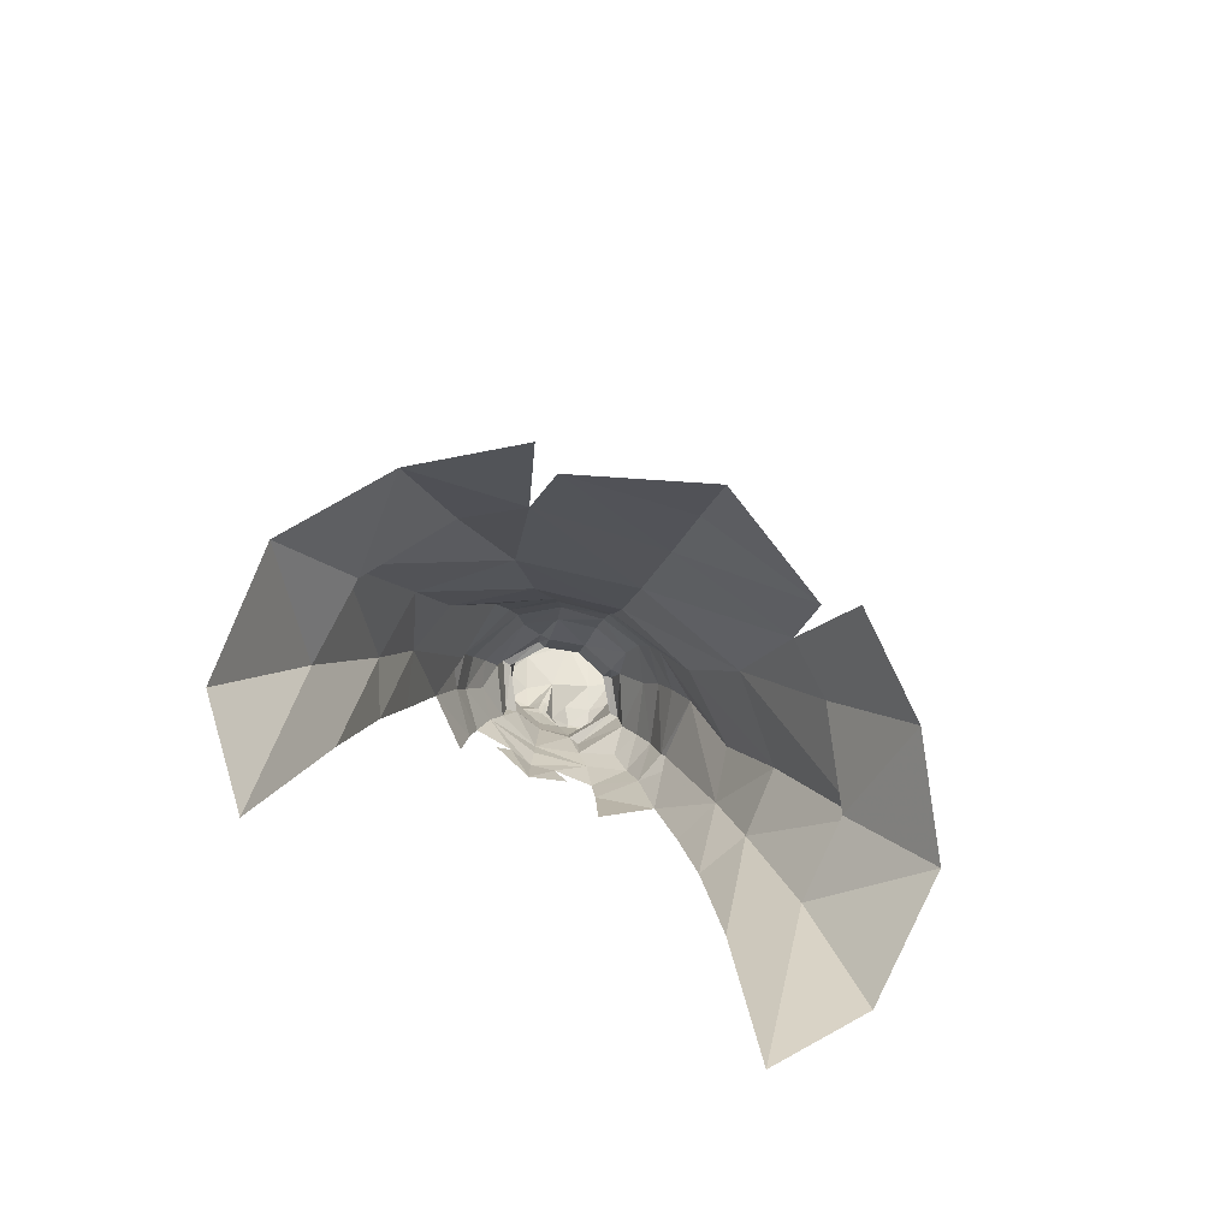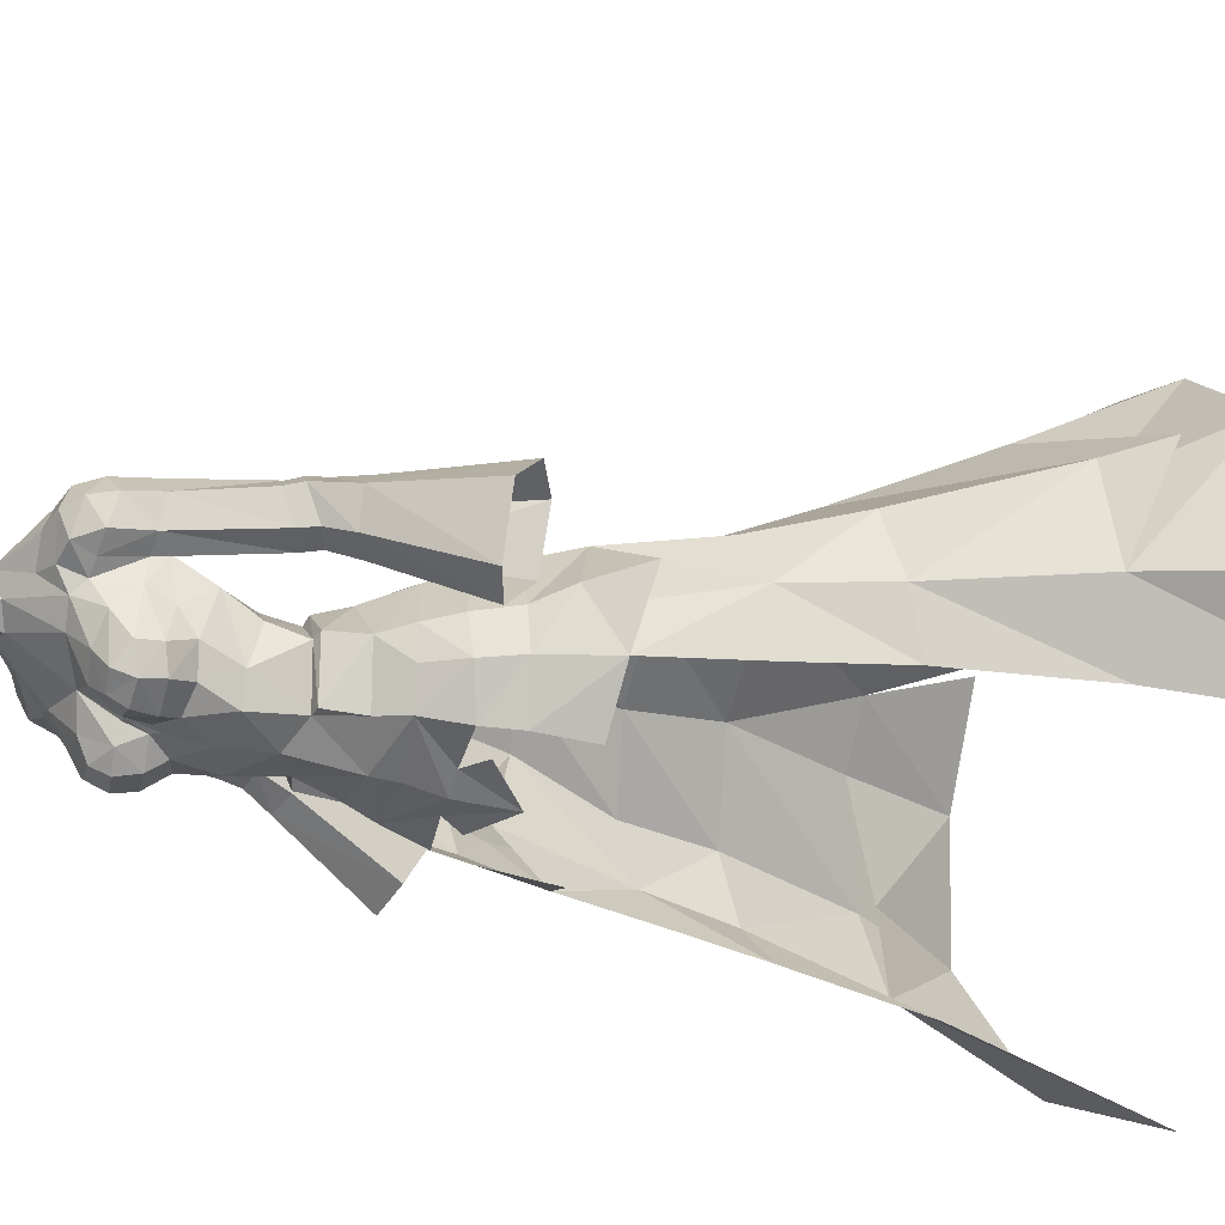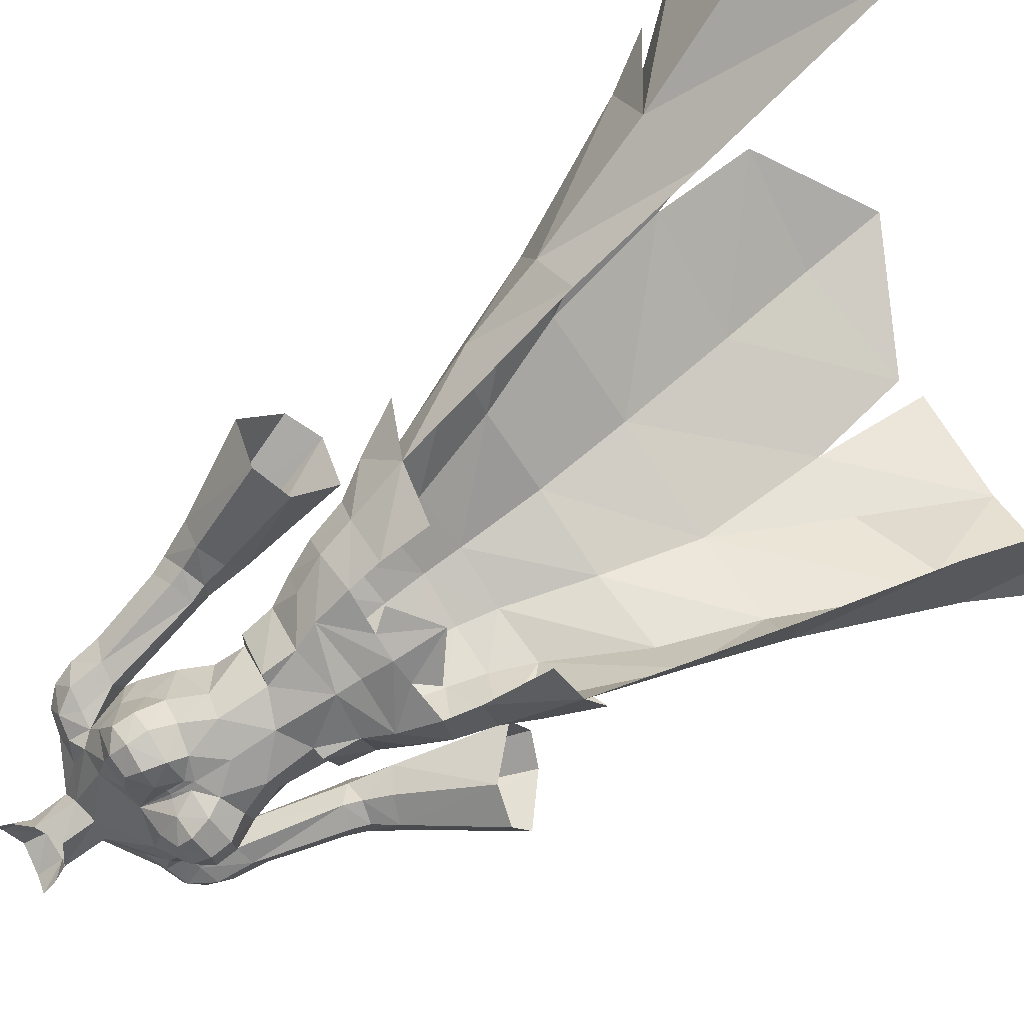
<metadata>
{"format":"obj","ext":"obj","renderer":"f3d","projection":"perspective","resolution":1024,"background":"white","views":[{"elev":-79.8,"azim":153.4,"up":"+Z"},{"elev":-43.5,"azim":74.7,"up":"+Y"},{"elev":-73.0,"azim":123.7,"up":"+Y"}]}
</metadata>
<code>
g summoner_armour_female_91020
v -7.547 -4.083 48.18
v -6.716 -4.375 50.84
v -7.457 -1.775 51.35
v -8.207 -1.595 48.54
v -3.714 5.285 48.77
v -5.88 2.652 50.98
v -3.251 4.523 51.53
v -0.005136 6.096 48.68
v -0.005132 5.127 51.51
v -2.9 3.22 53.81
v -0.005131 3.914 53.79
v -5.065 1.797 53.25
v -5.368 -2.38 55.44
v -6.447 -2.077 53.53
v -5.585 -4.181 53.26
v -3.418 1.101 56.1
v -2.9 3.22 53.81
v -2.651 1.102 56.12
v -0.005129 1.845 56.21
v -4.309 5.749 46.06
v -0.005137 6.694 45.96
v -6.145 6.439 39.92
v -4.309 5.749 46.06
v -0.005137 6.694 45.96
v -0.005138 8.205 40.09
v -10.9 2.945 38.97
v -7.929 3.542 45.53
v -6.693 3.18 48.43
v -7.929 3.542 45.53
v -9.582 -1.199 46.36
v -13.75 -0.5832 31.38
v -13.5 4.268 32.58
v -18.29 5.619 22.97
v -17.33 -0.8092 21.8
v -8.469 9.034 33.51
v -13.19 11.13 25.13
v -9.431 13.82 25.09
v -0.005141 11.07 33.72
v -0.005145 15.21 25.9
v -17.11 5.375 22.36
v -22.72 6.391 15.87
v -22.05 -2.305 11.24
v -17.72 13.55 17.2
v -8.902 -4.296 43.02
v -11.83 -0.7468 37.5
v -13.72 -4.533 20.37
v -11.92 -4.068 30.14
v -16.83 -6.894 5.948
v -10.48 -4.096 36.55
v -11.1 18.55 17.61
v -9.004 17.35 18.34
v -0.00515 18.8 19.49
v -4.095 -5.893 53.01
v -1.81 -6.687 50.31
v -0.005128 -7.095 50.32
v -0.005129 -6.619 52.58
v -2.939 -6.687 48.92
v -0.005128 -7.095 46.61
v -0.005128 -6.565 54.33
v -3.273 -5.66 54.92
v -5.468 0.65 66.44
v -7.261 1.063 59.03
v -7.441 2.764 60.29
v -6.297 2.829 66.25
v -9.203 2.813 60.86
v -7.797 2.843 66.42
v -10.17 1.413 61.13
v -8.769 1.086 66.14
v -7.799 -0.3791 59.71
v -9.398 -0.3569 60.13
v -9.793 -0.332 58.98
v -8.236 -0.299 58.53
v -7.727 3.108 59.25
v -9.478 3.138 59.84
v -7.811 -0.6439 66.29
v -8.725 -0.9822 56.62
v -7.631 0.6245 55.96
v -7.261 1.063 59.03
v -11.9 0.8971 57.47
v -10.66 1.572 60
v -9.786 3.006 58.79
v -10.7 2.85 56.72
v -5.468 0.65 66.44
v -6.352 -1.013 66.46
v -8.032 2.962 58.23
v -8.602 2.757 56.06
v -7.631 0.6245 55.96
v -10.58 -1.061 57.32
v -11.17 2.988 48.25
v -8.873 -0.3356 48.29
v -10.62 -4.019 50.3
v -13.3 -4.207 51.07
v -15.53 -0.4627 51.08
v -13.6 3.12 49.29
v 4.776 -6.453 50.14
v 5.195 -6.554 47.7
v 7.562 -3.875 48.24
v 6.884 -4.136 50.82
v 3.703 5.285 48.77
v 5.87 2.652 50.98
v 6.683 3.18 48.43
v 3.24 4.523 51.53
v 2.889 3.22 53.81
v 5.054 1.796 53.25
v 3.263 -5.66 54.92
v 4.085 -5.894 53.01
v 5.692 -3.992 53.29
v 3.408 1.101 56.1
v 5.358 -2.38 55.44
v 6.436 -2.078 53.53
v 2.889 3.22 53.81
v 2.64 1.102 56.12
v 4.299 5.749 46.06
v 6.134 6.823 39.92
v 4.299 5.749 46.06
v 10.89 3.279 38.97
v 7.919 3.635 45.53
v 8.198 -1.309 48.62
v 9.575 -0.5657 46.4
v 7.919 3.635 45.53
v 13.74 -0.5832 31.38
v 17.32 -0.8092 21.8
v 18.28 5.619 22.97
v 13.49 4.268 32.58
v 8.458 9.035 33.51
v 13.18 11.13 25.13
v 9.421 13.82 25.09
v 22.04 -2.305 11.24
v 22.71 6.391 15.87
v 17.1 5.375 22.36
v 17.71 13.55 17.2
v 8.861 -4.034 43.76
v 11.82 -0.4124 37.5
v 11.91 -4.068 30.14
v 13.71 -4.532 20.37
v 16.82 -6.894 5.948
v 10.47 -4.096 36.55
v 11.09 18.55 17.61
v 8.994 17.35 18.34
v 1.8 -6.687 50.31
v 2.929 -6.687 48.92
v 5.457 0.65 66.44
v 6.287 2.829 66.25
v 7.43 2.764 60.29
v 7.251 1.064 59.03
v 7.786 2.843 66.42
v 9.193 2.813 60.86
v 8.759 1.086 66.14
v 10.16 1.413 61.13
v 7.788 -0.379 59.71
v 8.225 -0.2989 58.53
v 9.783 -0.3319 58.98
v 9.388 -0.3568 60.13
v 7.717 3.108 59.25
v 9.467 3.138 59.84
v 7.801 -0.6439 66.29
v 7.251 1.064 59.03
v 7.621 0.6245 55.96
v 8.715 -0.9821 56.62
v 11.89 0.8971 57.47
v 10.69 2.849 56.71
v 9.768 3.015 58.82
v 10.65 1.572 60
v 5.457 0.65 66.44
v 6.342 -1.013 66.46
v 8.015 2.972 58.25
v 8.592 2.757 56.06
v 7.621 0.6245 55.96
v 10.57 -1.061 57.32
v 11.16 2.988 48.25
v 8.863 -0.3356 48.29
v 10.61 -4.019 50.3
v 13.29 -4.206 51.07
v 15.52 -0.4627 51.08
v 13.59 3.119 49.28
v -4.786 -6.453 50.14
v -11.52 0.1019 42.92
v -8.277 -1.156 46.32
v -8.902 -4.296 43.02
v -7.929 3.542 45.53
v -11.52 0.1019 42.92
v -20.56 6.005 19.45
v -8.902 -4.296 43.02
v -0.005153 21.77 13.66
v -8.277 -1.156 46.32
v -5.559 -6.673 43.04
v -5.205 -6.554 47.7
v -8.873 -0.3356 48.29
v 7.446 -1.775 51.35
v 11.51 0.09756 42.92
v 8.861 -4.034 43.76
v 8.272 -1.153 46.32
v 7.919 3.635 45.53
v 11.51 0.09756 42.92
v 20.55 6.005 19.45
v 8.861 -4.034 43.76
v 8.272 -1.153 46.32
v 5.505 -6.884 44.06
v 8.863 -0.3356 48.29
f 1 2 3
f 3 4 1
f 5 6 7
f 8 5 7
f 7 9 8
f 9 7 10
f 10 11 9
f 12 10 7
f 7 6 12
f 13 14 15
f 12 14 13
f 13 16 12
f 17 12 16
f 18 19 10
f 14 3 2
f 2 15 14
f 20 5 8
f 8 21 20
f 22 23 24
f 24 25 22
f 26 27 23
f 23 22 26
f 4 28 29
f 29 30 4
f 31 32 33
f 33 34 31
f 35 36 33
f 33 32 35
f 37 35 38
f 38 39 37
f 22 35 32
f 32 26 22
f 25 38 35
f 35 22 25
f 34 40 41
f 41 42 34
f 43 41 40
f 40 36 43
f 30 44 1
f 1 4 30
f 45 26 32
f 32 31 45
f 31 34 46
f 46 47 31
f 34 42 48
f 48 46 34
f 45 31 47
f 47 49 45
f 43 36 37
f 37 50 43
f 51 37 39
f 39 52 51
f 53 54 55
f 55 56 53
f 54 57 58
f 58 55 54
f 53 56 59
f 59 60 53
f 61 62 63
f 63 64 61
f 64 63 65
f 65 66 64
f 65 67 68
f 68 66 65
f 69 70 71
f 71 72 69
f 73 74 65
f 65 63 73
f 68 67 70
f 70 75 68
f 72 76 77
f 77 78 72
f 79 80 81
f 81 82 79
f 83 84 69
f 69 78 83
f 85 86 82
f 82 81 85
f 85 62 87
f 87 86 85
f 72 71 88
f 88 76 72
f 81 74 73
f 73 85 81
f 69 84 75
f 75 70 69
f 89 86 87
f 87 90 89
f 91 76 88
f 88 92 91
f 79 93 92
f 92 88 79
f 89 94 82
f 82 86 89
f 94 93 79
f 79 82 94
f 95 96 97
f 97 98 95
f 99 100 101
f 8 9 102
f 102 99 8
f 9 11 103
f 103 102 9
f 104 100 102
f 102 103 104
f 105 106 107
f 104 108 109
f 109 110 104
f 104 103 111
f 111 108 104
f 103 19 112
f 112 111 103
f 106 95 98
f 98 107 106
f 113 21 8
f 8 99 113
f 114 25 24
f 24 115 114
f 116 114 115
f 115 117 116
f 118 119 120
f 120 101 118
f 121 122 123
f 123 124 121
f 125 124 123
f 123 126 125
f 127 39 38
f 38 125 127
f 114 116 124
f 124 125 114
f 25 114 125
f 125 38 25
f 122 128 129
f 129 130 122
f 131 126 130
f 130 129 131
f 97 96 132
f 133 121 124
f 124 116 133
f 121 134 135
f 135 122 121
f 122 135 136
f 136 128 122
f 133 137 134
f 134 121 133
f 131 138 127
f 127 126 131
f 139 52 39
f 39 127 139
f 106 56 55
f 55 140 106
f 140 55 58
f 58 141 140
f 106 105 59
f 59 56 106
f 142 143 144
f 144 145 142
f 143 146 147
f 147 144 143
f 147 146 148
f 148 149 147
f 150 151 152
f 152 153 150
f 154 144 147
f 147 155 154
f 148 156 153
f 153 149 148
f 151 157 158
f 158 159 151
f 160 161 162
f 162 163 160
f 164 157 150
f 150 165 164
f 166 162 161
f 161 167 166
f 166 167 168
f 168 145 166
f 151 159 169
f 169 152 151
f 162 166 154
f 154 155 162
f 150 153 156
f 156 165 150
f 170 171 168
f 168 167 170
f 172 173 169
f 169 159 172
f 160 169 173
f 173 174 160
f 170 167 161
f 161 175 170
f 175 161 160
f 160 174 175
f 4 6 28
f 6 4 3
f 12 6 3
f 11 10 19
f 53 176 54
f 3 14 12
f 20 28 5
f 26 45 27
f 177 178 179
f 178 177 180
f 29 181 30
f 30 181 44
f 34 33 182
f 33 36 182
f 45 49 183
f 37 36 35
f 52 184 51
f 183 185 45
f 45 185 27
f 44 186 187
f 20 29 28
f 70 80 71
f 73 63 62
f 65 74 80
f 72 78 69
f 79 88 80
f 74 81 80
f 73 62 85
f 80 70 67
f 80 67 65
f 88 71 80
f 188 77 91
f 91 77 76
f 18 17 16
f 118 101 100
f 100 189 118
f 104 189 100
f 11 19 103
f 106 140 95
f 189 104 110
f 113 99 101
f 116 117 133
f 190 191 192
f 192 193 190
f 120 119 194
f 119 132 194
f 122 195 123
f 123 195 126
f 133 196 137
f 127 125 126
f 52 139 184
f 196 133 197
f 133 117 197
f 132 96 198
f 113 101 120
f 153 152 163
f 154 145 144
f 147 163 155
f 151 150 157
f 160 163 169
f 155 163 162
f 154 166 145
f 163 149 153
f 163 147 149
f 169 163 152
f 199 172 158
f 172 159 158
f 112 108 111
f 119 118 97
f 97 132 119
f 97 118 189
f 189 98 97
f 98 189 110
f 110 107 98
f 107 109 105
f 107 110 109
f 44 187 1
f 1 187 176
f 176 2 1
f 2 176 53
f 53 15 2
f 15 60 13
f 15 53 60
f 5 28 6
f 99 102 100
g summoner_armour_female_91020
v -3.681 -4.99 68.39
v -4.107 -6.307 67.46
v -2.624 -6.688 67.36
v -1.77 -5.585 68.17
v -2.691 1.819 63.33
v -4.931 -0.7726 62.83
v -5.406 0.3646 65.46
v -2.836 3.028 65.92
v -0.005127 1.782 63.13
v -0.005129 2.913 65.89
v -4.306 -2.45 69.78
v -2.822 -3.472 69.62
v -1.484 -0.854 72.77
v -3.523 -0.7041 71.46
v -0.005129 -1.601 72.31
v -0.005128 -4.398 68.55
v -2.433 -6.054 60.98
v -2.31 -5.441 57.62
v -0.005125 -6.116 58.6
v -0.005125 -6.367 61.73
v -5.14 -3.542 67.94
v -5.254 -5.283 66.61
v -3.161 0.1954 58.22
v -4.986 -2.356 57.87
v -4.333 -2.45 58.13
v -2.529 -0.04526 58.43
v -2.421 0.424 60.62
v -4.182 -1.694 60.49
v -5.344 -1.898 66.47
v -4.976 -1.786 69.01
v -5.468 0.65 66.44
v -4.247 -6.793 66.09
v -5.194 -5.047 65.12
v -4.188 -6.436 64.67
v -3.122 -5.623 57.45
v -7.797 2.843 66.42
v -7.401 2.664 69.04
v -5.671 3.029 69.58
v -6.297 2.829 66.25
v -3.273 -5.66 54.92
v -0.005128 -6.565 54.33
v -0.005127 0.7919 58.32
v -0.005126 0.5807 60.42
v -2.504 -7.231 66.19
v -1.819 0.5834 73.52
v -0.005137 1.973 73.42
v -4.927 2.44 71.08
v -5.176 0.5261 71.54
v -3.418 1.101 56.1
v -5.368 -2.38 55.44
v -0.005129 1.845 56.21
v -2.651 1.102 56.12
v 3.671 -4.99 68.39
v 1.76 -5.585 68.17
v 2.614 -6.688 67.36
v 4.097 -6.307 67.46
v 2.681 1.819 63.33
v 2.826 3.028 65.92
v 5.395 0.3646 65.46
v 4.921 -0.7726 62.83
v 4.295 -2.45 69.78
v 3.513 -0.7041 71.46
v 1.474 -0.854 72.77
v 2.811 -3.472 69.62
v 2.422 -6.054 60.98
v 2.3 -5.441 57.62
v 5.13 -3.542 67.94
v 5.244 -5.283 66.61
v 3.151 0.1954 58.22
v 2.519 -0.04526 58.43
v 4.323 -2.45 58.13
v 4.976 -2.356 57.87
v 2.411 0.424 60.62
v 4.172 -1.694 60.49
v 5.333 -1.898 66.47
v 5.457 0.65 66.44
v 4.966 -1.786 69.01
v 4.236 -6.793 66.09
v 4.178 -6.436 64.67
v 5.183 -5.047 65.12
v 3.112 -5.623 57.45
v 7.786 2.843 66.42
v 6.287 2.829 66.25
v 5.661 3.029 69.58
v 7.391 2.664 69.04
v 3.263 -5.66 54.92
v 2.494 -7.231 66.19
v 1.809 0.5834 73.52
v 5.166 0.5261 71.54
v 4.917 2.44 71.08
v 5.358 -2.38 55.44
v 3.408 1.101 56.1
v 2.64 1.102 56.12
v 1.937 1.142 78.37
v 1.633 0.5515 76.26
v 0.1015 1.857 76.53
v 0.1564 2.369 78.3
v -1.561 0.7115 76.31
v -1.734 1.326 78.43
v -4.54 -3.92 63.52
v -4.963 -2.469 64.78
v -3.392 -5.61 63.25
v -2.095 -7.005 64.71
v -1.569 -6.35 63.63
v -5.176 0.5261 71.54
v -5 -1.307 70.64
v -2.453 3.651 69.97
v -4.951 3.089 69.66
v -0.3566 -6.031 64.86
v -0.005127 -6.139 64.35
v -0.005126 -5.58 66.15
v -5 -1.307 70.64
v -5.176 0.5261 71.54
v -6.801 0.5377 71
v -4.927 2.44 71.08
v -4.951 3.089 69.66
v -5.468 0.65 66.44
v -3.557 -4.341 61.02
v -7.811 -0.6439 66.29
v -8.495 0.8401 68.33
v -8.769 1.086 66.14
v -6.581 -1.078 70.27
v -7.888 0.7298 69.92
v -6.661 2.341 70.56
v -7.605 -0.8734 68.71
v -6.088 -1.361 68.88
v -5.468 0.65 66.44
v -4.976 -1.786 69.01
v -6.352 -1.013 66.46
v -0.005131 3.227 69.63
v -1.116 -6.543 66.36
v -0.2929 -5.578 66.22
v -1.819 0.5834 73.52
v 4.53 -3.92 63.52
v 4.952 -2.469 64.78
v 3.382 -5.61 63.25
v 2.084 -7.005 64.71
v 1.559 -6.35 63.63
v 5.166 0.5261 71.54
v 4.99 -1.307 70.64
v 2.443 3.651 69.97
v 4.941 3.089 69.66
v 0.3464 -6.031 64.86
v 4.99 -1.307 70.64
v 6.79 0.5377 71
v 5.166 0.5261 71.54
v 4.917 2.44 71.08
v 5.457 0.65 66.44
v 4.941 3.089 69.66
v 3.546 -4.341 61.02
v 7.801 -0.6439 66.29
v 8.759 1.086 66.14
v 8.485 0.8401 68.33
v 6.57 -1.078 70.27
v 7.878 0.7298 69.92
v 6.651 2.341 70.56
v 7.595 -0.8734 68.71
v 6.078 -1.361 68.88
v 5.457 0.65 66.44
v 6.342 -1.013 66.46
v 4.966 -1.786 69.01
v 1.105 -6.543 66.36
v 0.2826 -5.578 66.22
v 1.809 0.5834 73.52
v 1.517 -0.9196 75.85
v -0.1028 -1.641 74.77
v 1.474 -0.854 72.77
v 1.809 0.5834 73.52
v 2.731 -0.07967 78.34
v -0.005137 1.973 73.42
v 2.303 -0.3033 77.1
v -1.484 -0.854 72.77
v -0.005129 -1.601 72.31
v -1.606 -0.7632 75.9
v -2.647 0.1898 78.42
v -1.819 0.5834 73.52
v -2.284 -0.07347 77.18
f 200 201 202
f 202 203 200
f 204 205 206
f 206 207 204
f 208 204 207
f 207 209 208
f 210 211 212
f 212 213 210
f 214 212 211
f 211 215 214
f 216 217 218
f 218 219 216
f 220 221 201
f 201 200 220
f 222 223 224
f 224 225 222
f 226 227 205
f 205 204 226
f 228 229 230
f 230 206 228
f 231 221 232
f 232 233 231
f 224 223 234
f 234 217 224
f 235 236 237
f 237 238 235
f 217 239 240
f 240 218 217
f 241 225 226
f 226 242 241
f 227 226 225
f 225 224 227
f 242 226 204
f 204 208 242
f 231 243 202
f 202 201 231
f 244 245 246
f 246 247 244
f 223 222 248
f 248 249 223
f 250 251 225
f 225 241 250
f 249 239 234
f 234 223 249
f 222 225 251
f 251 248 222
f 252 253 254
f 254 255 252
f 256 257 258
f 258 259 256
f 208 209 257
f 257 256 208
f 260 261 262
f 262 263 260
f 214 215 263
f 263 262 214
f 264 219 218
f 218 265 264
f 266 252 255
f 255 267 266
f 268 269 270
f 270 271 268
f 272 256 259
f 259 273 272
f 274 258 275
f 275 276 274
f 277 278 279
f 279 267 277
f 270 265 280
f 280 271 270
f 281 282 283
f 283 284 281
f 265 218 240
f 240 285 265
f 241 242 272
f 272 269 241
f 273 270 269
f 269 272 273
f 242 208 256
f 256 272 242
f 277 255 254
f 254 286 277
f 287 288 289
f 289 245 287
f 271 290 291
f 291 268 271
f 250 241 269
f 269 292 250
f 290 271 280
f 280 285 290
f 268 291 292
f 292 269 268
f 293 294 295
f 295 296 293
f 295 297 298
f 298 296 295
f 299 232 300
f 301 233 299
f 302 301 303
f 304 305 213
f 305 210 213
f 303 301 216
f 245 306 246
f 306 207 307
f 206 300 228
f 205 299 300
f 228 220 229
f 308 309 310
f 311 312 313
f 313 312 314
f 237 315 316
f 307 206 230
f 307 207 206
f 211 210 200
f 220 210 229
f 224 217 317
f 318 319 320
f 237 316 238
f 321 313 322
f 323 322 313
f 324 322 319
f 324 325 321
f 326 327 328
f 306 307 246
f 306 245 329
f 329 207 306
f 203 215 211
f 203 330 215
f 299 317 301
f 302 231 233
f 330 243 302
f 303 216 219
f 227 224 317
f 231 201 221
f 299 233 232
f 203 202 330
f 331 310 215
f 302 233 301
f 317 216 301
f 217 216 317
f 305 229 210
f 329 209 207
f 299 205 317
f 205 227 317
f 202 243 330
f 221 228 232
f 330 331 215
f 309 308 303
f 219 309 303
f 331 308 310
f 332 304 213
f 318 325 324
f 311 321 327
f 328 325 318
f 327 325 328
f 314 315 237
f 322 236 319
f 319 236 235
f 237 236 323
f 323 314 237
f 321 322 324
f 323 236 322
f 324 319 318
f 206 205 300
f 303 308 302
f 308 330 302
f 331 330 308
f 203 211 200
f 200 210 220
f 320 319 235
f 243 231 302
f 220 228 221
f 212 332 213
f 300 232 228
f 313 314 323
f 311 313 321
f 327 321 325
f 217 234 239
f 333 334 279
f 335 333 278
f 336 337 335
f 338 261 339
f 339 261 260
f 337 264 335
f 245 289 340
f 340 341 257
f 258 274 334
f 259 334 333
f 274 276 266
f 342 310 309
f 343 344 345
f 344 346 345
f 283 347 348
f 341 275 258
f 341 258 257
f 263 252 260
f 266 276 260
f 270 349 265
f 350 351 352
f 283 282 347
f 353 354 344
f 355 344 354
f 356 352 354
f 356 353 357
f 358 359 360
f 340 289 341
f 340 329 245
f 329 340 257
f 253 263 215
f 253 215 361
f 333 335 349
f 336 278 277
f 361 336 286
f 337 219 264
f 273 349 270
f 277 267 255
f 333 279 278
f 253 361 254
f 362 215 310
f 336 335 278
f 349 335 264
f 265 349 264
f 339 260 276
f 329 257 209
f 333 349 259
f 259 349 273
f 254 361 286
f 267 279 274
f 361 215 362
f 309 337 342
f 219 337 309
f 362 310 342
f 363 261 338
f 350 356 357
f 343 360 353
f 359 350 357
f 360 359 357
f 346 283 348
f 354 352 284
f 352 281 284
f 283 355 284
f 355 283 346
f 353 356 354
f 355 354 284
f 356 350 352
f 258 334 259
f 337 336 342
f 342 336 361
f 362 342 361
f 253 252 263
f 252 266 260
f 351 281 352
f 286 336 277
f 266 267 274
f 262 261 363
f 334 274 279
f 344 355 346
f 343 353 344
f 360 357 353
f 265 285 280
f 364 365 366
f 364 367 294
f 293 368 294
f 367 369 294
f 368 370 294
f 364 294 370
f 371 372 373
f 297 371 373
f 297 374 298
f 297 295 375
f 297 376 374
f 376 297 373
f 364 366 367
f 372 365 373
f 295 369 375
f 365 372 366
f 297 375 371
f 369 295 294

</code>
